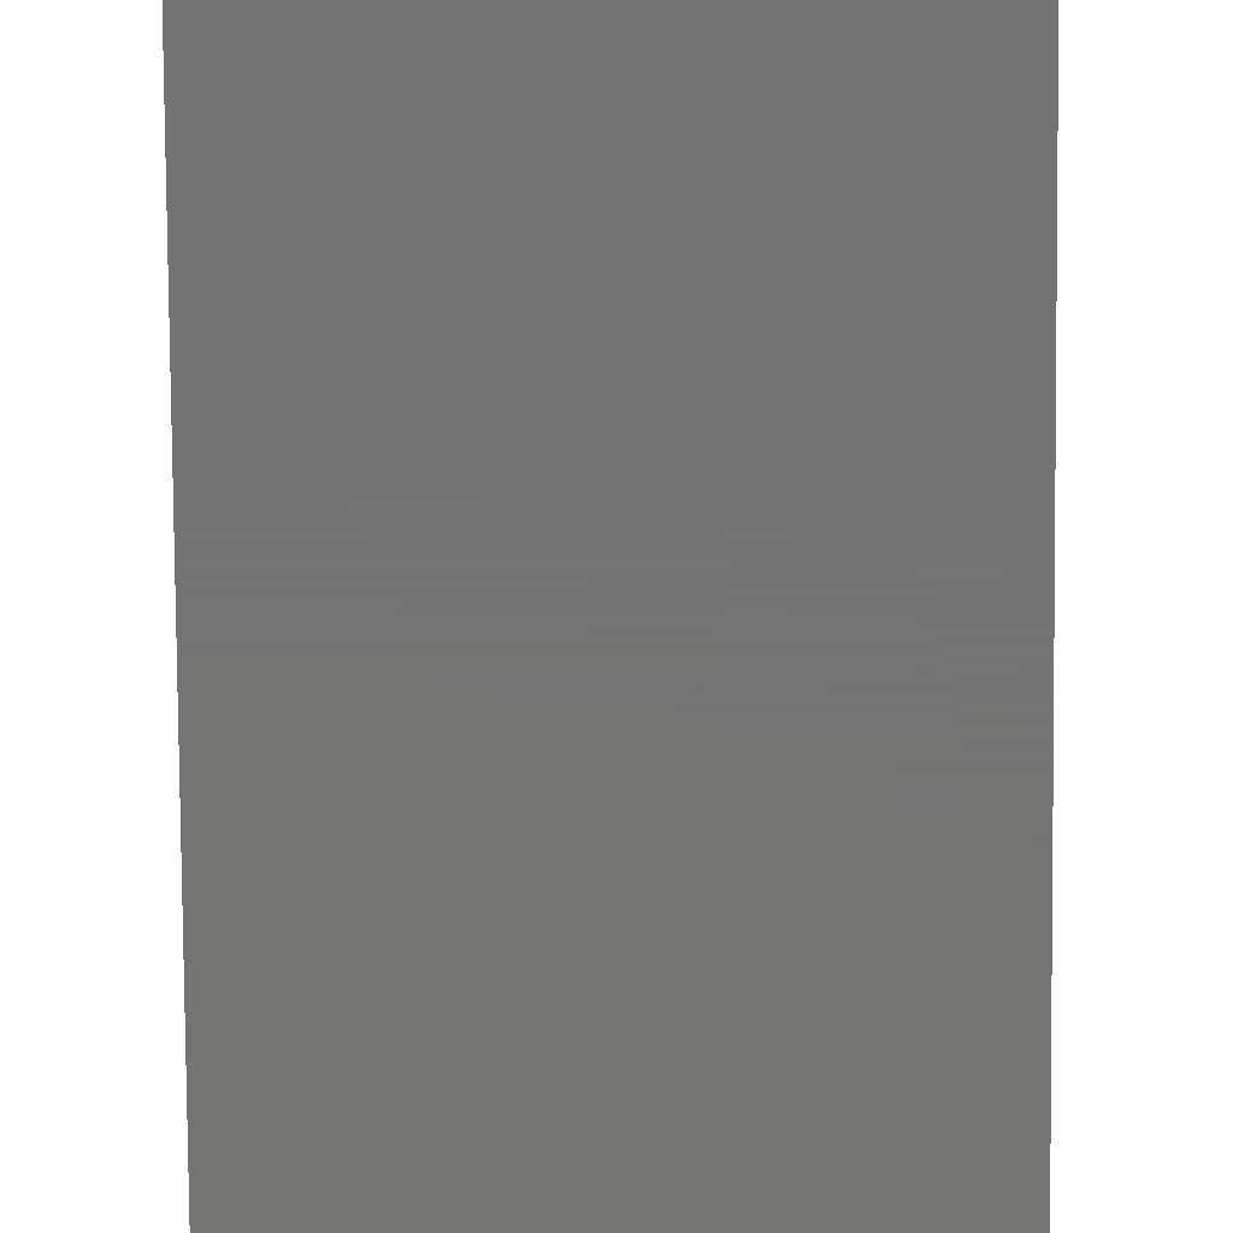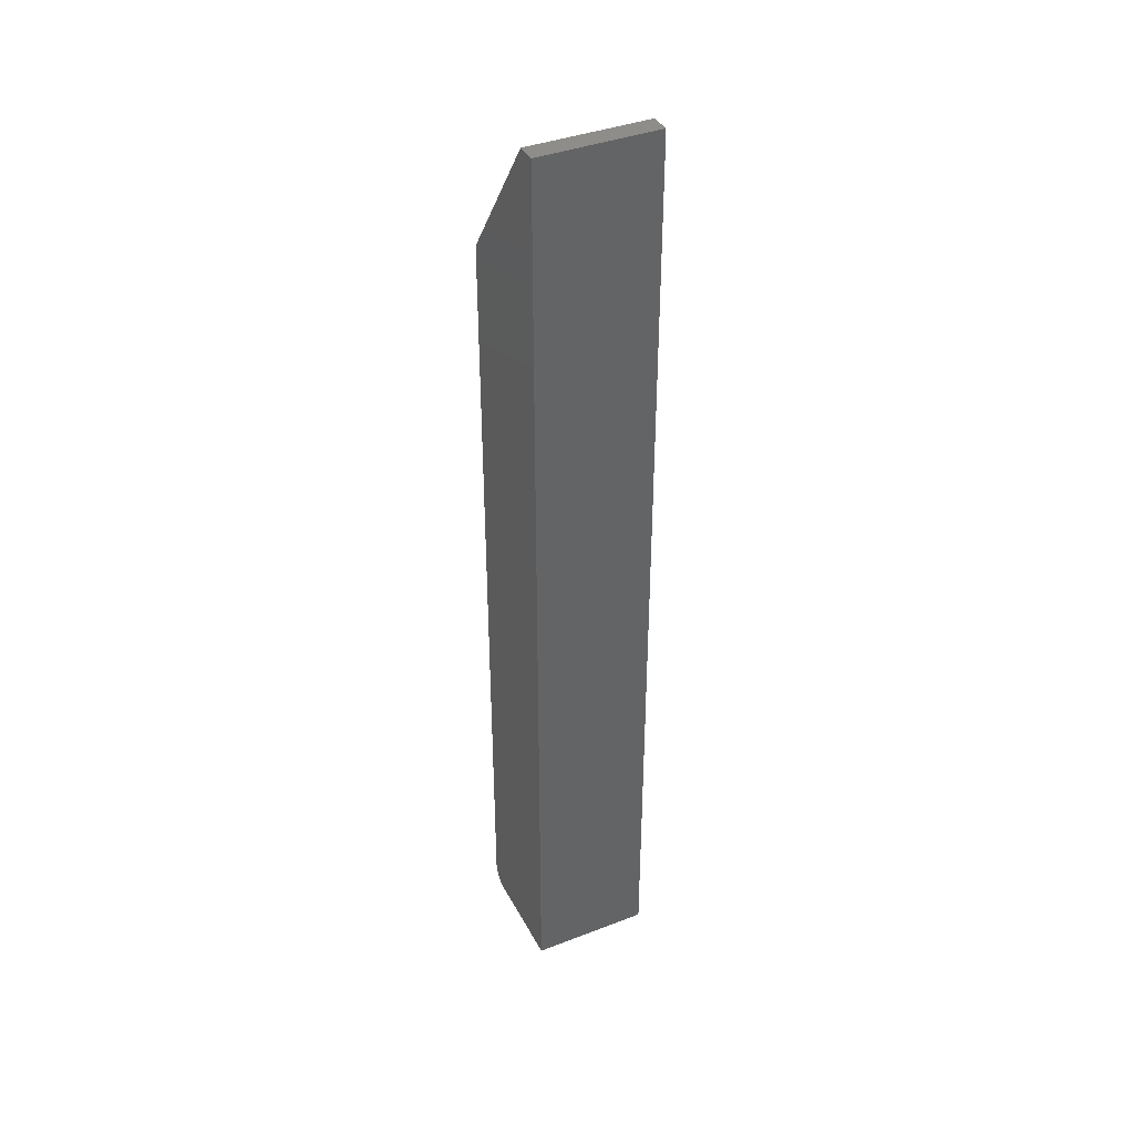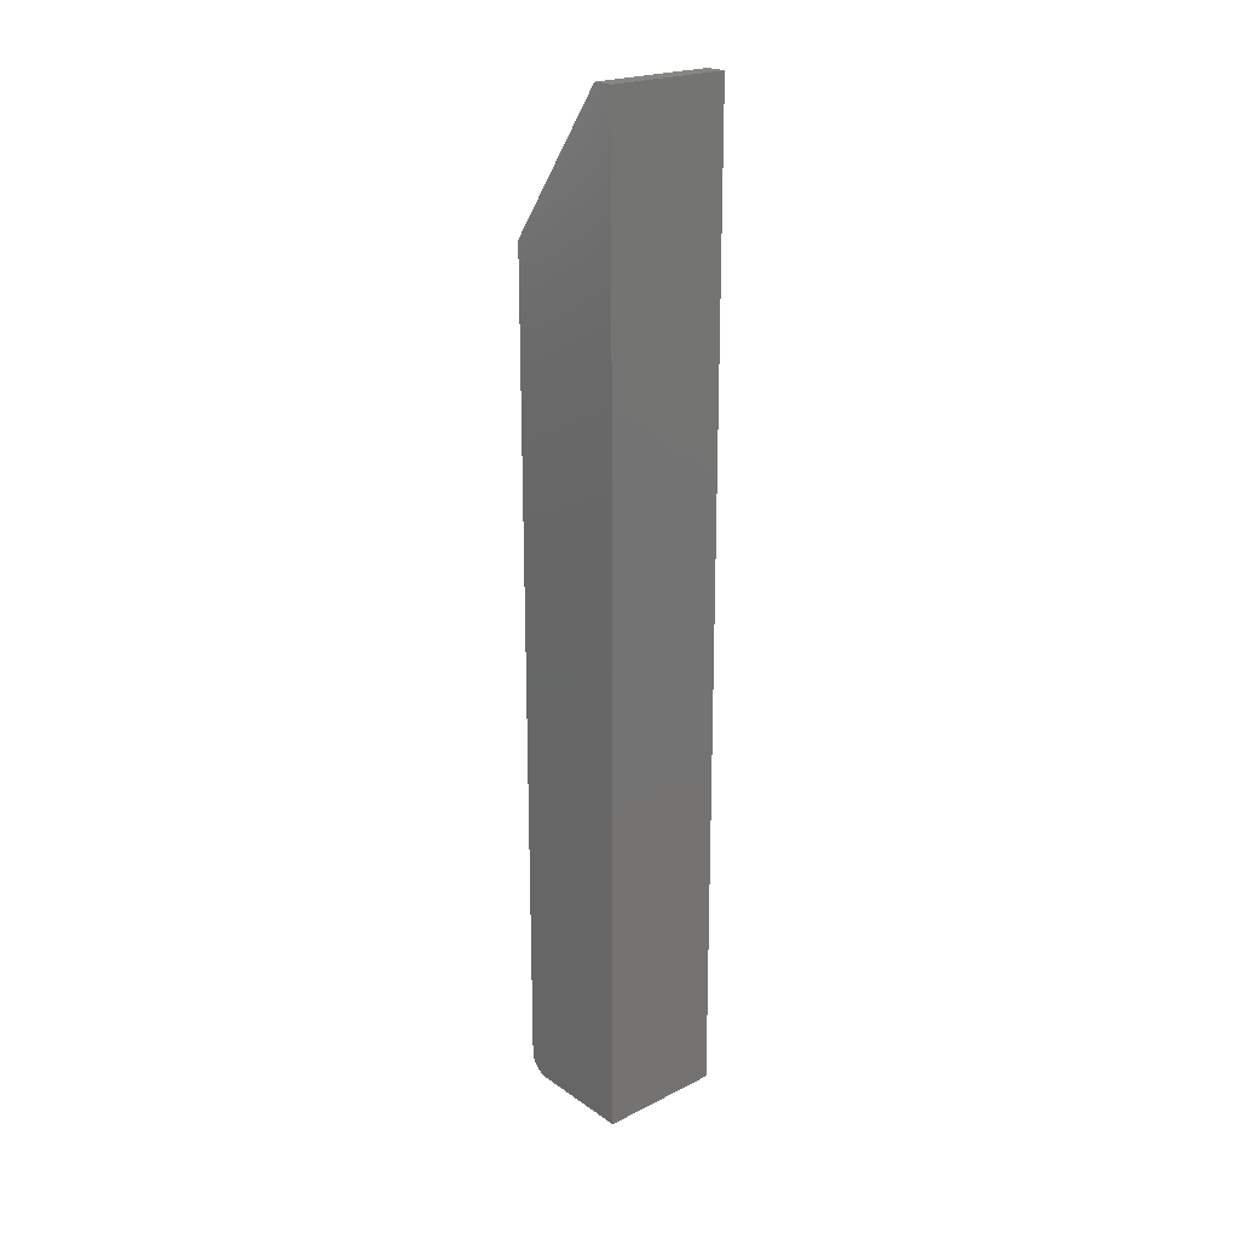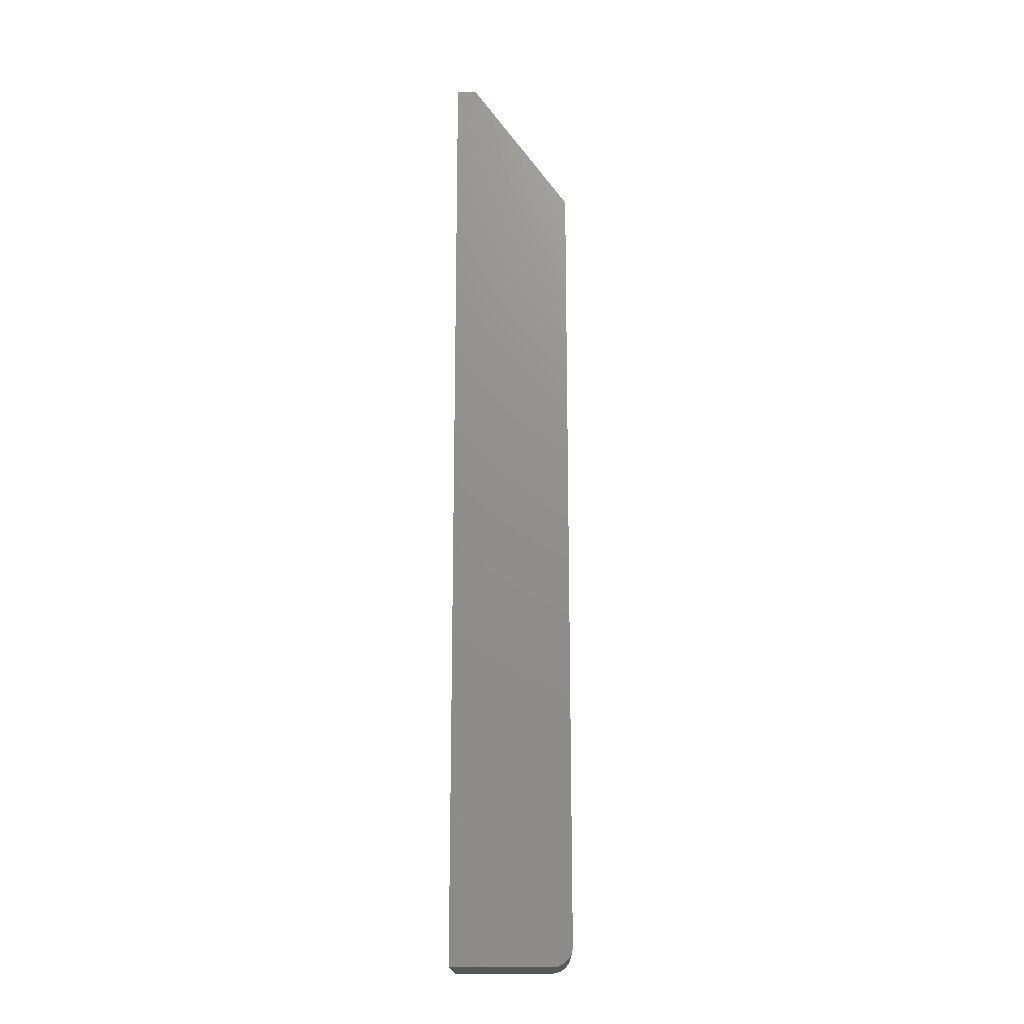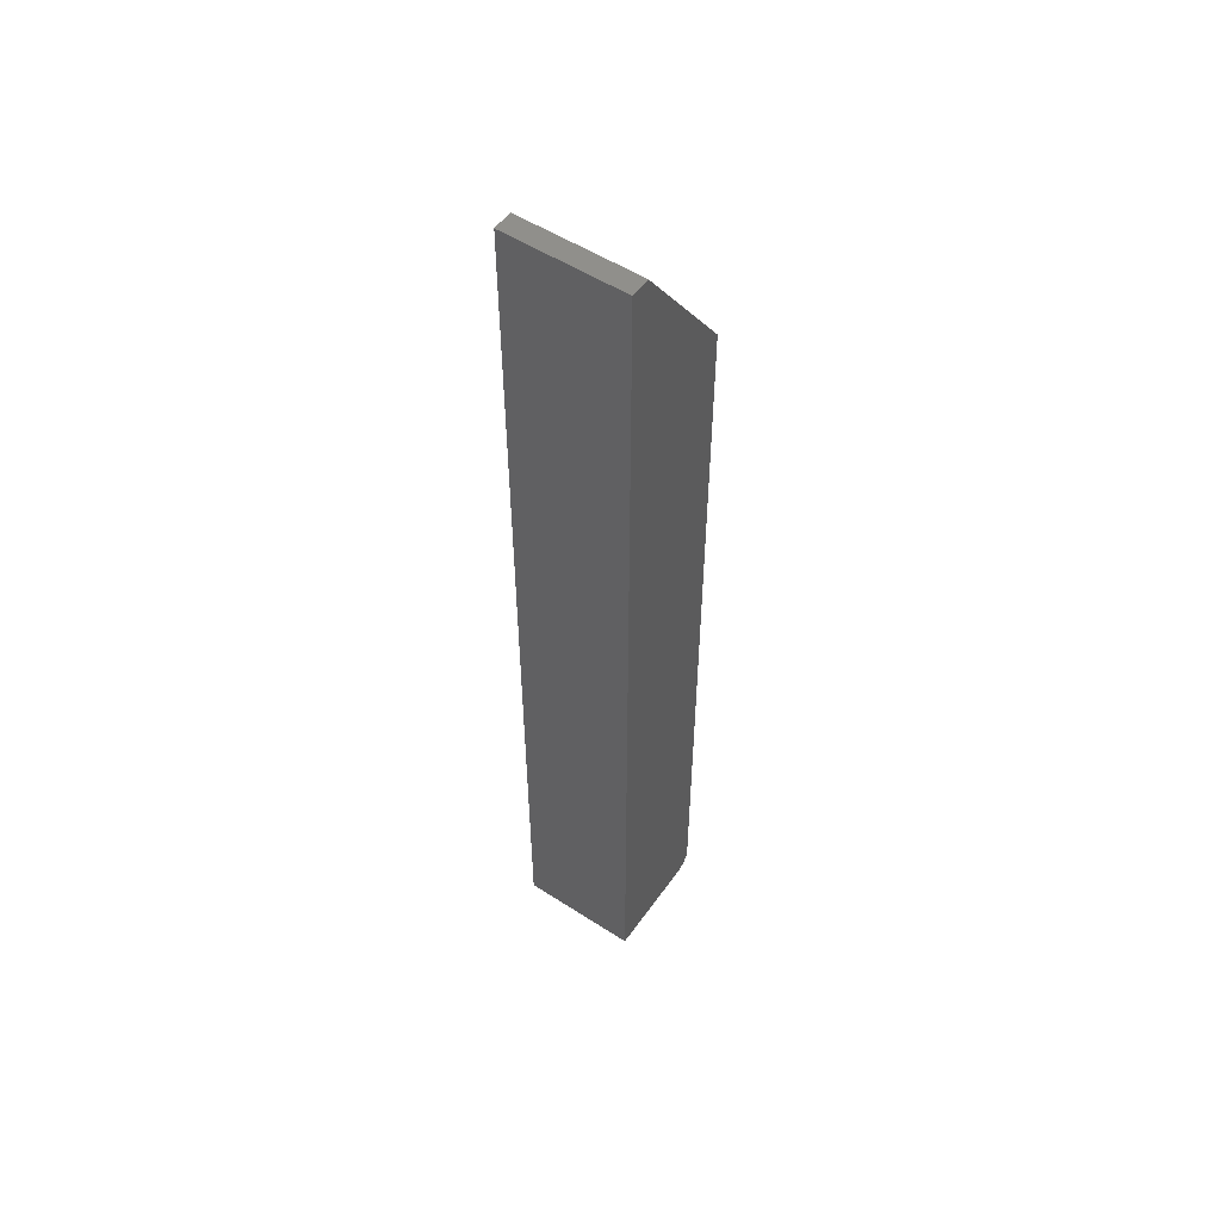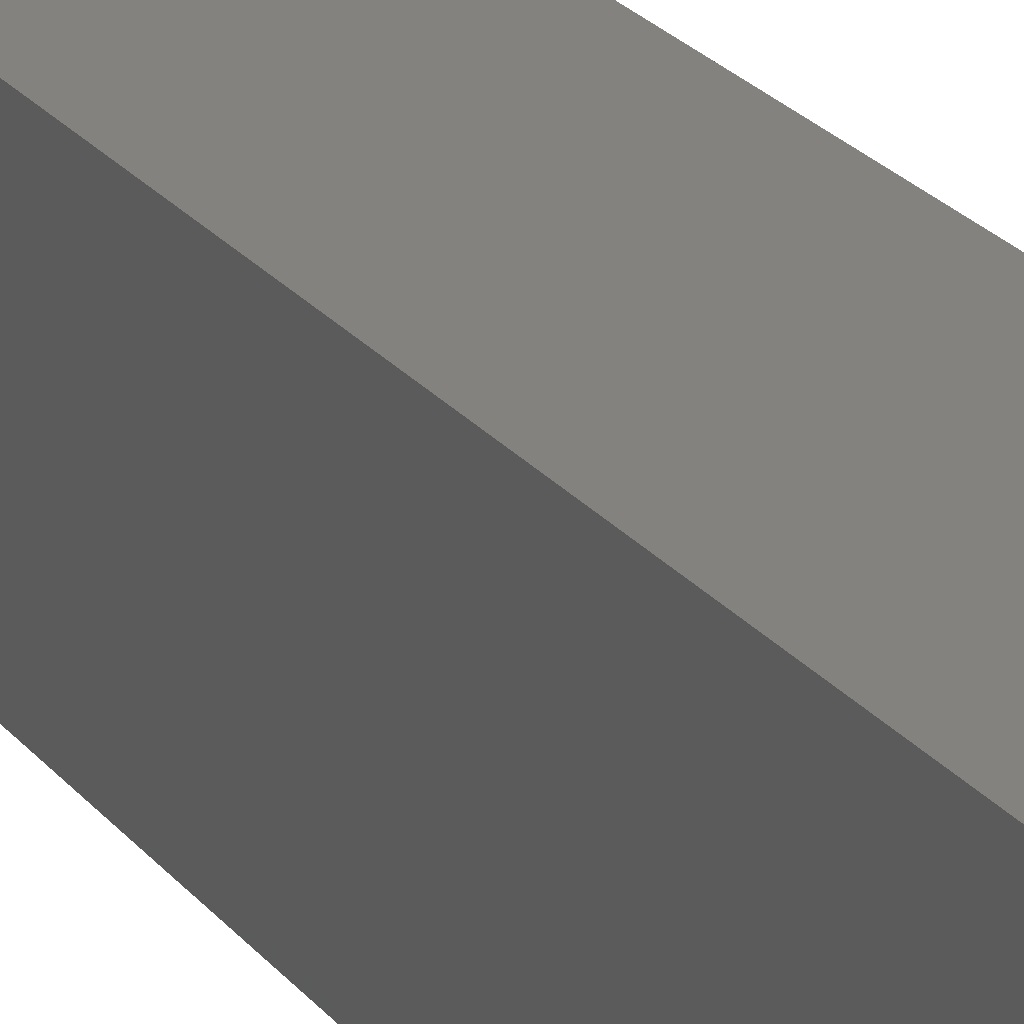
<metadata>
{"format":"stl","ext":"stl","renderer":"f3d","projection":"perspective","resolution":1024,"background":"white","views":[{"elev":-65.8,"azim":-179.6,"up":"+Z"},{"elev":39.2,"azim":64.4,"up":"+Y"},{"elev":22.4,"azim":49.3,"up":"+Y"},{"elev":-17.7,"azim":-178.9,"up":"+Y"},{"elev":53.4,"azim":124.6,"up":"+Y"},{"elev":17.1,"azim":-21.6,"up":"+Z"}]}
</metadata>
<code>
# stl→obj: 26 verts, 48 faces
v -0.09375 -0.1094 0.09375
v -0.09375 -0.1094 0
v -0.09375 -0.7344 0.09375
v -0.09375 -0.7344 0
v -0.08917 -0.7454 0.09375
v -0.08681 -0.7474 0.09375
v -0.0841 -0.7488 0.09375
v -0.08117 -0.7497 0.09375
v -0.07812 -0.75 0.09375
v 4.737e-17 -0.75 0.09375
v 5.741e-18 5.204e-18 0.09375
v -0.09345 -0.7374 0.09375
v -0.09256 -0.7404 0.09375
v -0.09112 -0.7431 0.09375
v -0.01562 4.337e-18 0.09375
v -0.07812 -0.75 -9.568e-19
v -0.08117 -0.7497 -7.701e-19
v -0.0841 -0.7488 -5.906e-19
v 0 5.204e-18 -5.741e-18
v -0.01562 4.337e-18 -4.784e-18
v 4.163e-17 -0.75 -5.741e-18
v -0.08681 -0.7474 -4.252e-19
v -0.08917 -0.7454 -2.802e-19
v -0.09112 -0.7431 -1.612e-19
v -0.09256 -0.7404 -7.283e-20
v -0.09345 -0.7374 -1.838e-20
f 1 2 3
f 3 2 4
f 5 6 7
f 5 7 8
f 5 8 9
f 10 11 3
f 10 3 12
f 10 12 13
f 10 13 14
f 10 14 5
f 10 5 9
f 3 11 1
f 1 11 15
f 16 17 18
f 19 2 20
f 21 16 18
f 21 18 22
f 21 22 23
f 21 23 24
f 21 24 25
f 21 25 26
f 21 26 4
f 21 4 2
f 21 2 19
f 16 21 9
f 9 21 10
f 3 4 12
f 12 4 26
f 12 26 13
f 13 26 25
f 13 25 14
f 14 25 24
f 14 24 5
f 5 24 23
f 5 23 6
f 6 23 22
f 6 22 7
f 7 22 18
f 7 18 8
f 8 18 17
f 8 17 9
f 9 17 16
f 20 15 19
f 19 15 11
f 15 20 1
f 1 20 2
f 19 11 21
f 21 11 10

</code>
